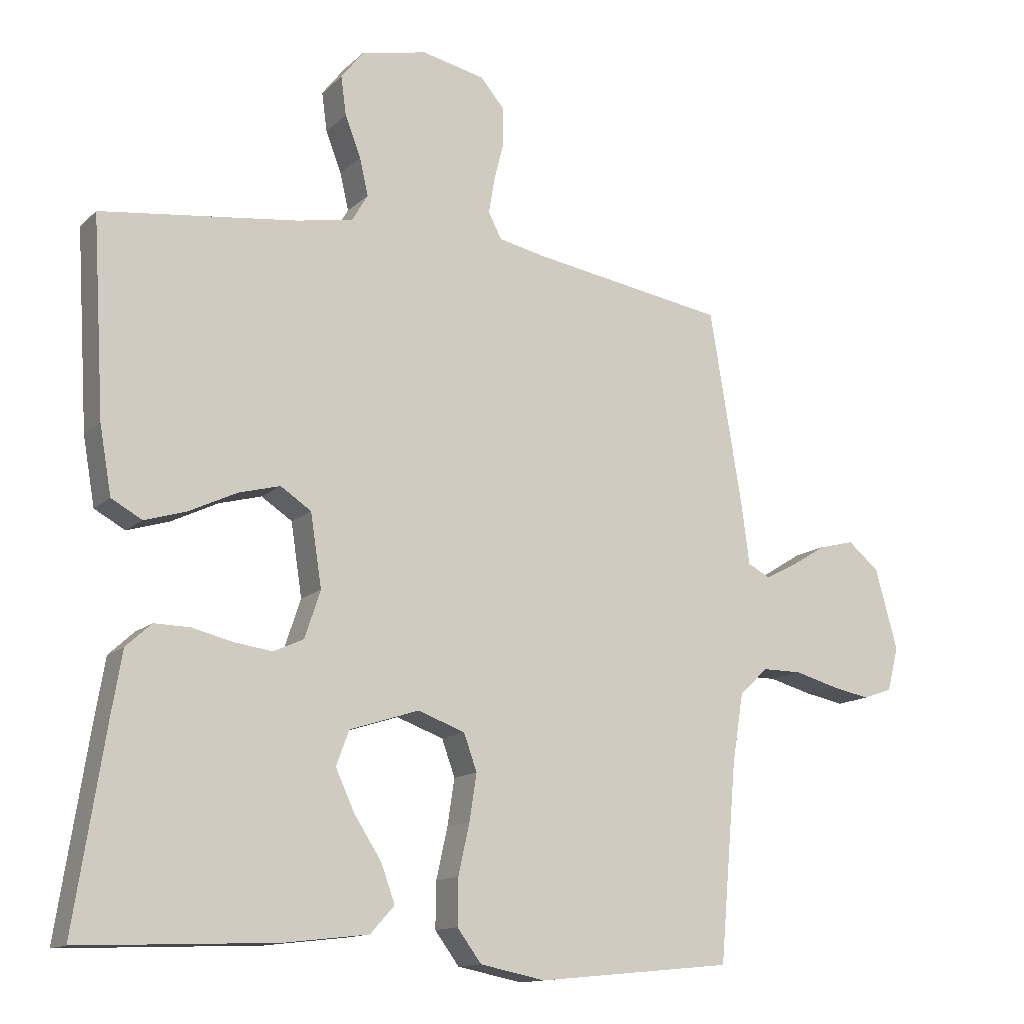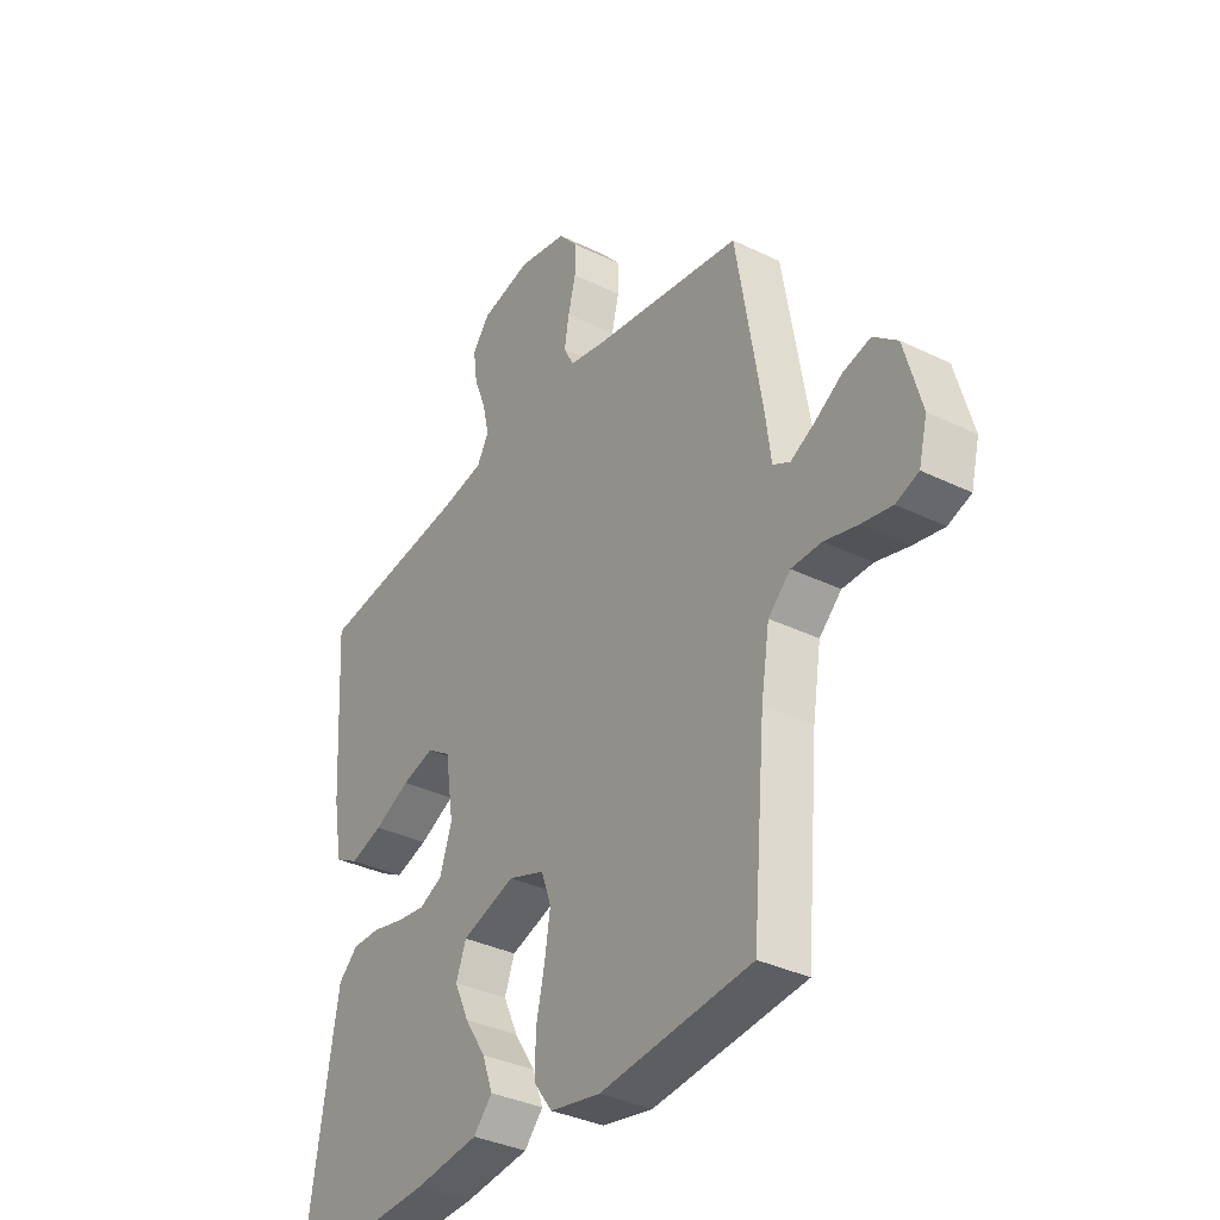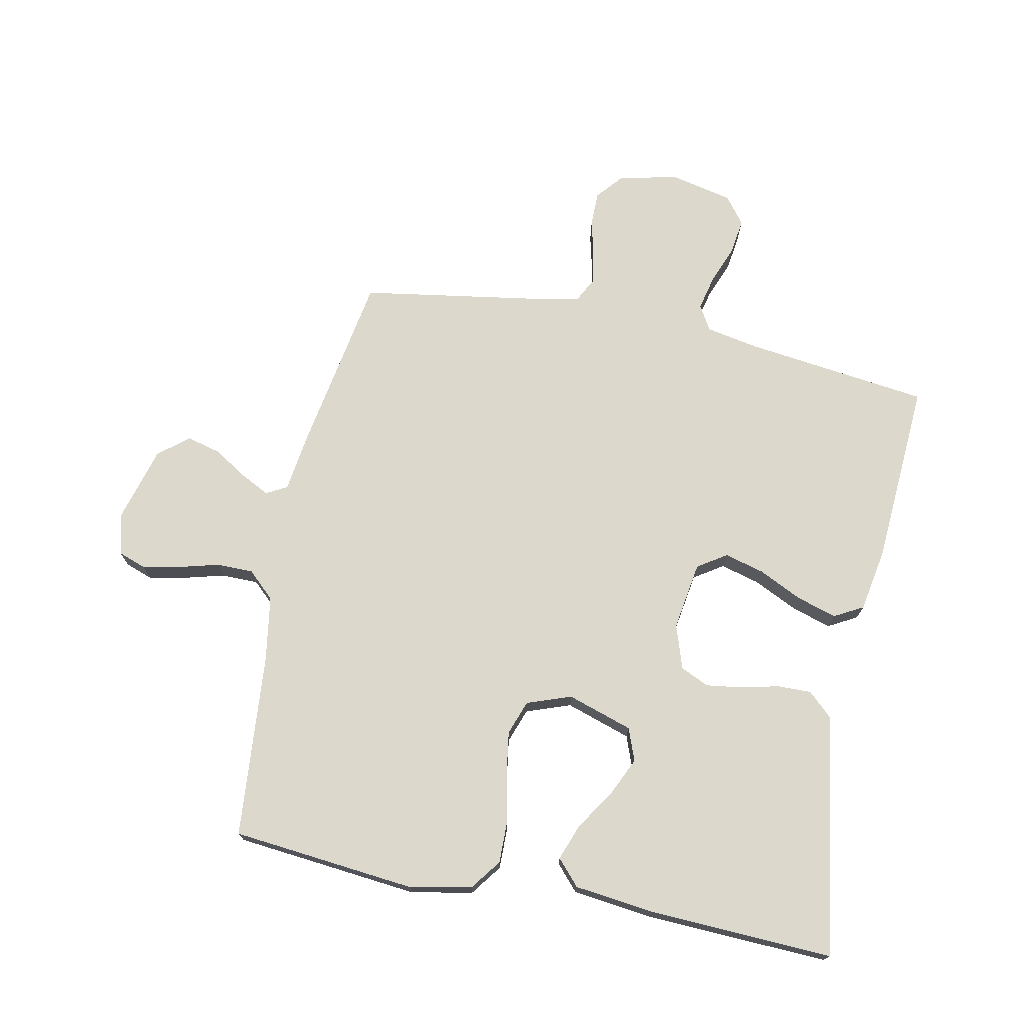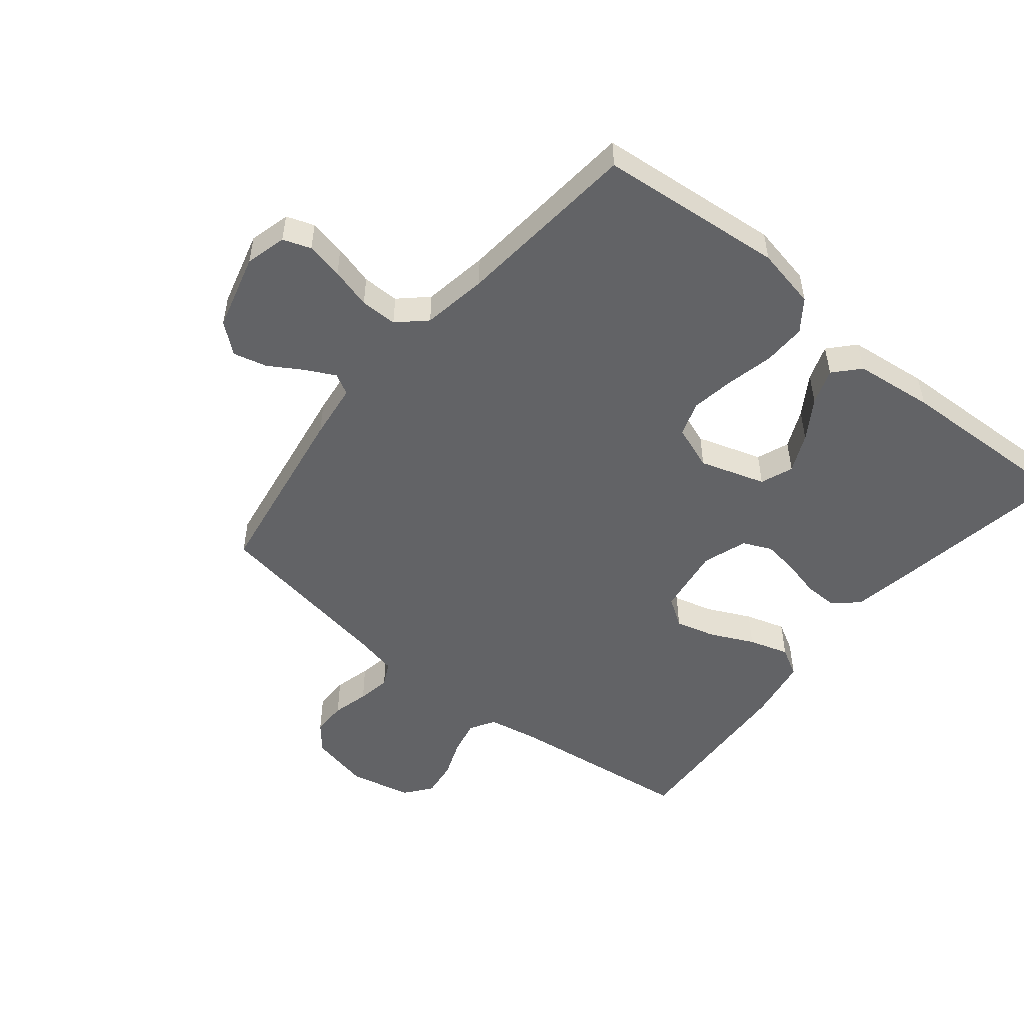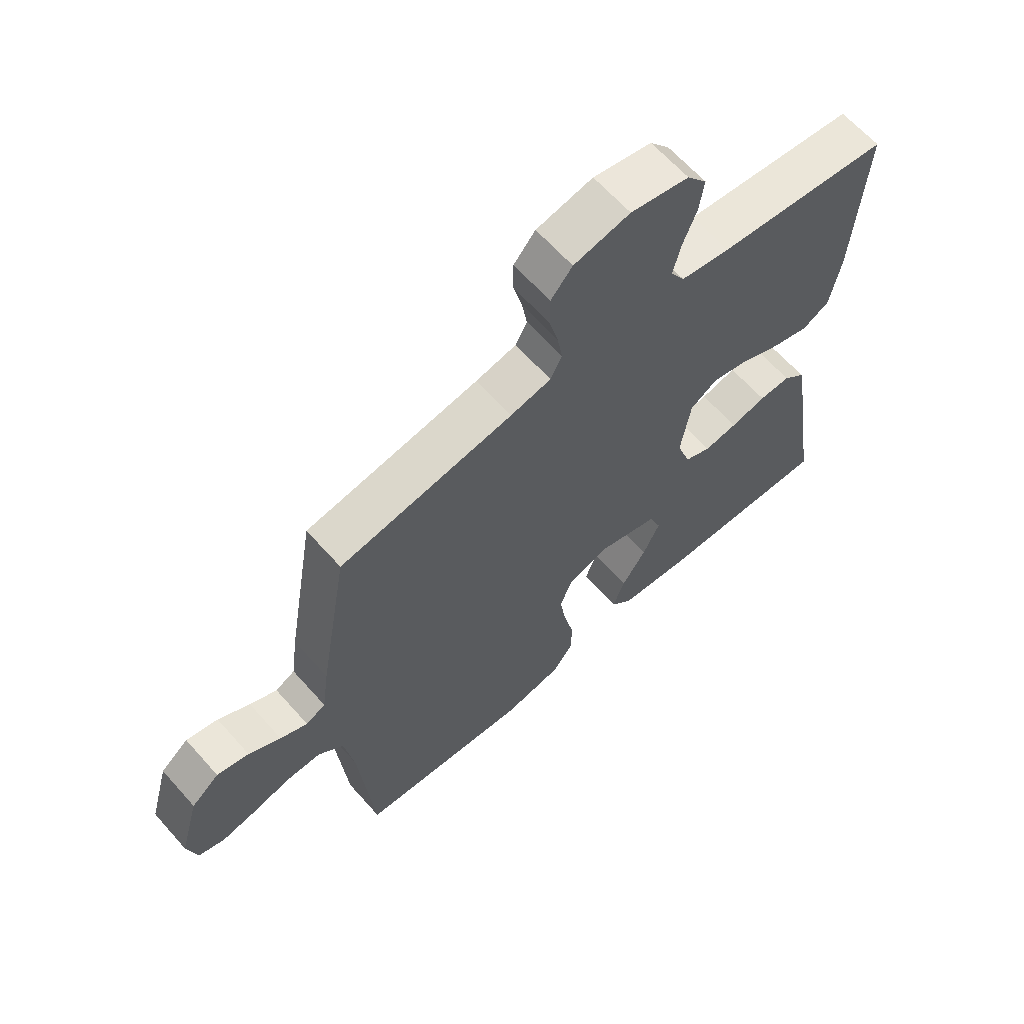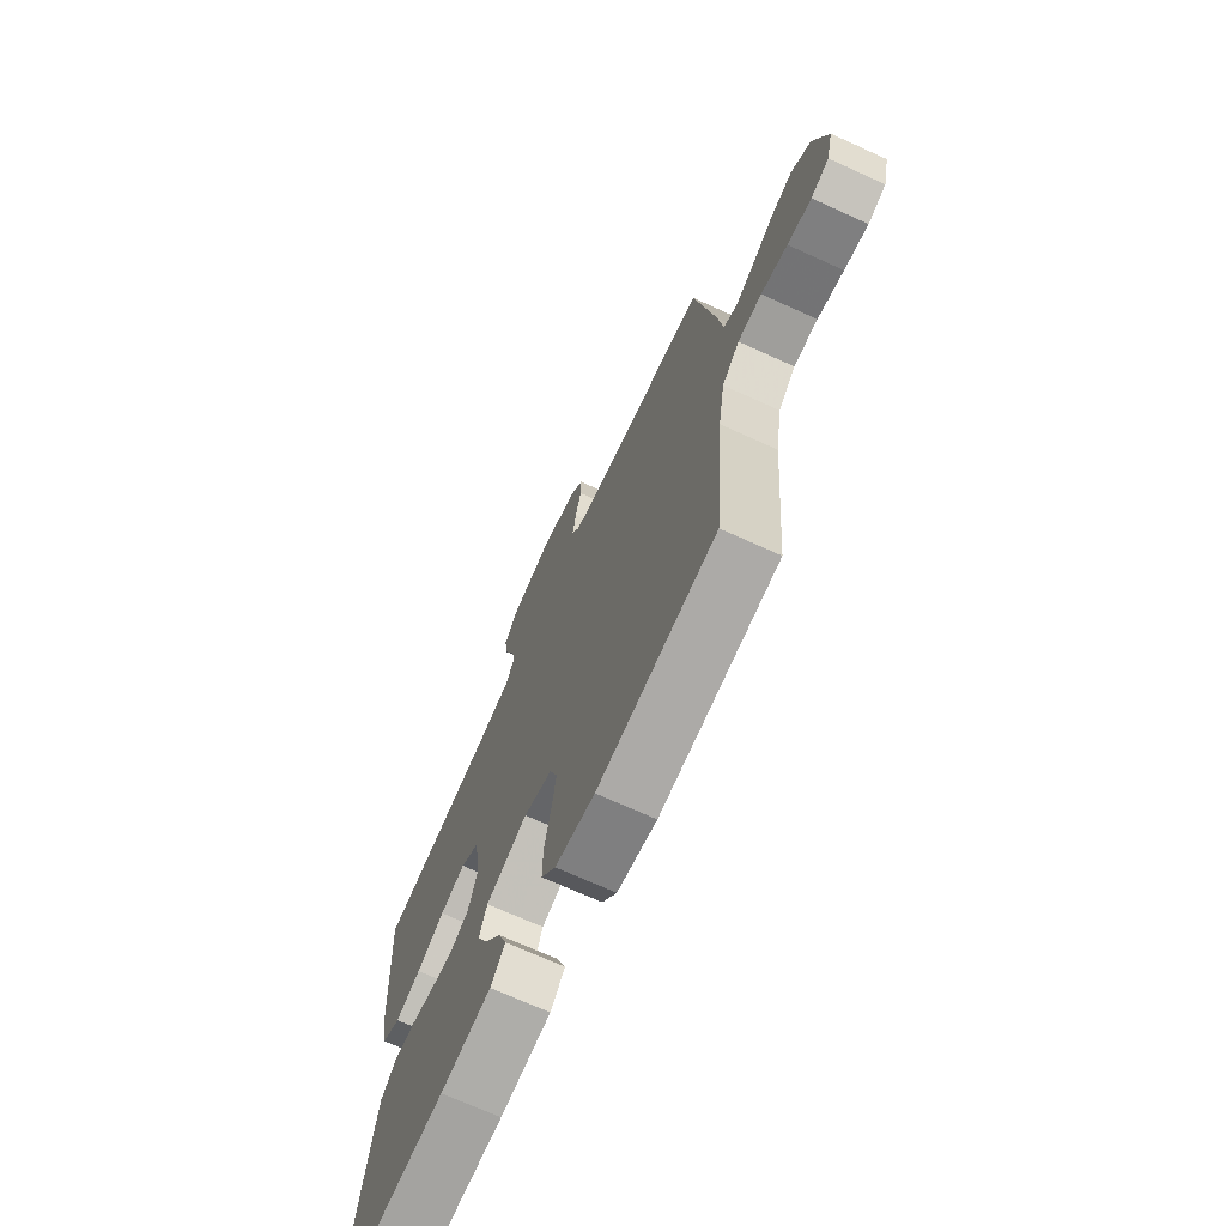
<metadata>
{"format":"obj","ext":"obj","renderer":"f3d","projection":"perspective","resolution":1024,"background":"white","views":[{"elev":-13.3,"azim":-27.9,"up":"+Z"},{"elev":-35.3,"azim":57.1,"up":"+Z"},{"elev":72.7,"azim":-168.4,"up":"+Y"},{"elev":-50.9,"azim":140.7,"up":"+Y"},{"elev":64.2,"azim":138.4,"up":"+Z"},{"elev":-70.8,"azim":65.6,"up":"+Z"}]}
</metadata>
<code>
v 0.5 0.07 0.5
v 0.55 0.07 0.2
v 0.562 0.07 0.109
v 0.596 0.07 0.091
v 0.643 0.07 0.115
v 0.698 0.07 0.149
v 0.753 0.07 0.163
v 0.801 0.07 0.123
v 0.835 0.07 0
v 0.818 0.07 -0.067
v 0.773 0.07 -0.083
v 0.713 0.07 -0.071
v 0.647 0.07 -0.053
v 0.587 0.07 -0.053
v 0.543 0.07 -0.094
v 0.526 0.07 -0.2
v 0.5 0.07 -0.5
v 0.2 0.07 -0.529
v 0.1 0.07 -0.509
v 0.063 0.07 -0.459
v 0.064 0.07 -0.389
v 0.081 0.07 -0.312
v 0.092 0.07 -0.241
v 0.072 0.07 -0.185
v 0 0.07 -0.159
v -0.106 0.07 -0.193
v -0.126 0.07 -0.246
v -0.097 0.07 -0.309
v -0.055 0.07 -0.374
v -0.034 0.07 -0.432
v -0.071 0.07 -0.473
v -0.2 0.07 -0.488
v -0.5 0.07 -0.5
v -0.453 0.07 -0.2
v -0.437 0.07 -0.105
v -0.398 0.07 -0.069
v -0.343 0.07 -0.07
v -0.281 0.07 -0.085
v -0.223 0.07 -0.093
v -0.177 0.07 -0.072
v -0.153 0.07 0
v -0.17 0.07 0.111
v -0.217 0.07 0.142
v -0.281 0.07 0.125
v -0.352 0.07 0.091
v -0.417 0.07 0.071
v -0.464 0.07 0.097
v -0.482 0.07 0.2
v -0.5 0.07 0.5
v -0.2 0.07 0.537
v -0.114 0.07 0.553
v -0.09 0.07 0.594
v -0.103 0.07 0.651
v -0.127 0.07 0.713
v -0.135 0.07 0.772
v -0.101 0.07 0.816
v 0 0.07 0.838
v 0.097 0.07 0.817
v 0.134 0.07 0.773
v 0.134 0.07 0.717
v 0.119 0.07 0.657
v 0.11 0.07 0.603
v 0.13 0.07 0.564
v 0.2 0.07 0.549
v 0.5 0 0.5
v 0.55 0 0.2
v 0.562 0 0.109
v 0.596 0 0.091
v 0.643 0 0.115
v 0.698 0 0.149
v 0.753 0 0.163
v 0.801 0 0.123
v 0.835 0 0
v 0.818 0 -0.067
v 0.773 0 -0.083
v 0.713 0 -0.071
v 0.647 0 -0.053
v 0.587 0 -0.053
v 0.543 0 -0.094
v 0.526 0 -0.2
v 0.5 0 -0.5
v 0.2 0 -0.529
v 0.1 0 -0.509
v 0.063 0 -0.459
v 0.064 0 -0.389
v 0.081 0 -0.312
v 0.092 0 -0.241
v 0.072 0 -0.185
v 0 0 -0.159
v -0.106 0 -0.193
v -0.126 0 -0.246
v -0.097 0 -0.309
v -0.055 0 -0.374
v -0.034 0 -0.432
v -0.071 0 -0.473
v -0.2 0 -0.488
v -0.5 0 -0.5
v -0.453 0 -0.2
v -0.437 0 -0.105
v -0.398 0 -0.069
v -0.343 0 -0.07
v -0.281 0 -0.085
v -0.223 0 -0.093
v -0.177 0 -0.072
v -0.153 0 0
v -0.17 0 0.111
v -0.217 0 0.142
v -0.281 0 0.125
v -0.352 0 0.091
v -0.417 0 0.071
v -0.464 0 0.097
v -0.482 0 0.2
v -0.5 0 0.5
v -0.2 0 0.537
v -0.114 0 0.553
v -0.09 0 0.594
v -0.103 0 0.651
v -0.127 0 0.713
v -0.135 0 0.772
v -0.101 0 0.816
v 0 0 0.838
v 0.097 0 0.817
v 0.134 0 0.773
v 0.134 0 0.717
v 0.119 0 0.657
v 0.11 0 0.603
v 0.13 0 0.564
v 0.2 0 0.549
f 58 59 60 61
f 58 61 62
f 57 58 62
f 56 57 62
f 53 54 55 56
f 52 53 56 62
f 51 52 62 63
f 47 48 49 50
f 44 45 46 47
f 43 44 47 50
f 42 43 50 51
f 35 36 37 38
f 35 38 39
f 34 35 39
f 33 34 39 40
f 31 32 33 40
f 28 29 30 31
f 27 28 31
f 19 20 21 22
f 19 22 23
f 16 17 18 19
f 15 16 19 23
f 14 15 23 24
f 10 11 12 13
f 8 9 10 13
f 8 13 14
f 5 6 7 8
f 4 5 8 14
f 3 4 14 24
f 64 1 2 3
f 41 42 51 63
f 27 31 40
f 26 27 40 41
f 25 26 41 63
f 25 63 64
f 3 24 25 64
f 125 124 123 122
f 126 125 122
f 126 122 121
f 126 121 120
f 120 119 118 117
f 126 120 117 116
f 127 126 116 115
f 114 113 112 111
f 111 110 109 108
f 114 111 108 107
f 115 114 107 106
f 102 101 100 99
f 103 102 99
f 103 99 98
f 104 103 98 97
f 104 97 96 95
f 95 94 93 92
f 95 92 91
f 86 85 84 83
f 87 86 83
f 83 82 81 80
f 87 83 80 79
f 88 87 79 78
f 77 76 75 74
f 77 74 73 72
f 78 77 72
f 72 71 70 69
f 78 72 69 68
f 88 78 68 67
f 67 66 65 128
f 127 115 106 105
f 104 95 91
f 105 104 91 90
f 127 105 90 89
f 128 127 89
f 128 89 88 67
f 1 65 66 2
f 2 66 67 3
f 3 67 68 4
f 4 68 69 5
f 5 69 70 6
f 6 70 71 7
f 7 71 72 8
f 8 72 73 9
f 9 73 74 10
f 10 74 75 11
f 11 75 76 12
f 12 76 77 13
f 13 77 78 14
f 14 78 79 15
f 15 79 80 16
f 16 80 81 17
f 17 81 82 18
f 18 82 83 19
f 19 83 84 20
f 20 84 85 21
f 21 85 86 22
f 22 86 87 23
f 23 87 88 24
f 24 88 89 25
f 25 89 90 26
f 26 90 91 27
f 27 91 92 28
f 28 92 93 29
f 29 93 94 30
f 30 94 95 31
f 31 95 96 32
f 32 96 97 33
f 33 97 98 34
f 34 98 99 35
f 35 99 100 36
f 36 100 101 37
f 37 101 102 38
f 38 102 103 39
f 39 103 104 40
f 40 104 105 41
f 41 105 106 42
f 42 106 107 43
f 43 107 108 44
f 44 108 109 45
f 45 109 110 46
f 46 110 111 47
f 47 111 112 48
f 48 112 113 49
f 49 113 114 50
f 50 114 115 51
f 51 115 116 52
f 52 116 117 53
f 53 117 118 54
f 54 118 119 55
f 55 119 120 56
f 56 120 121 57
f 57 121 122 58
f 58 122 123 59
f 59 123 124 60
f 60 124 125 61
f 61 125 126 62
f 62 126 127 63
f 63 127 128 64
f 64 128 65 1

</code>
